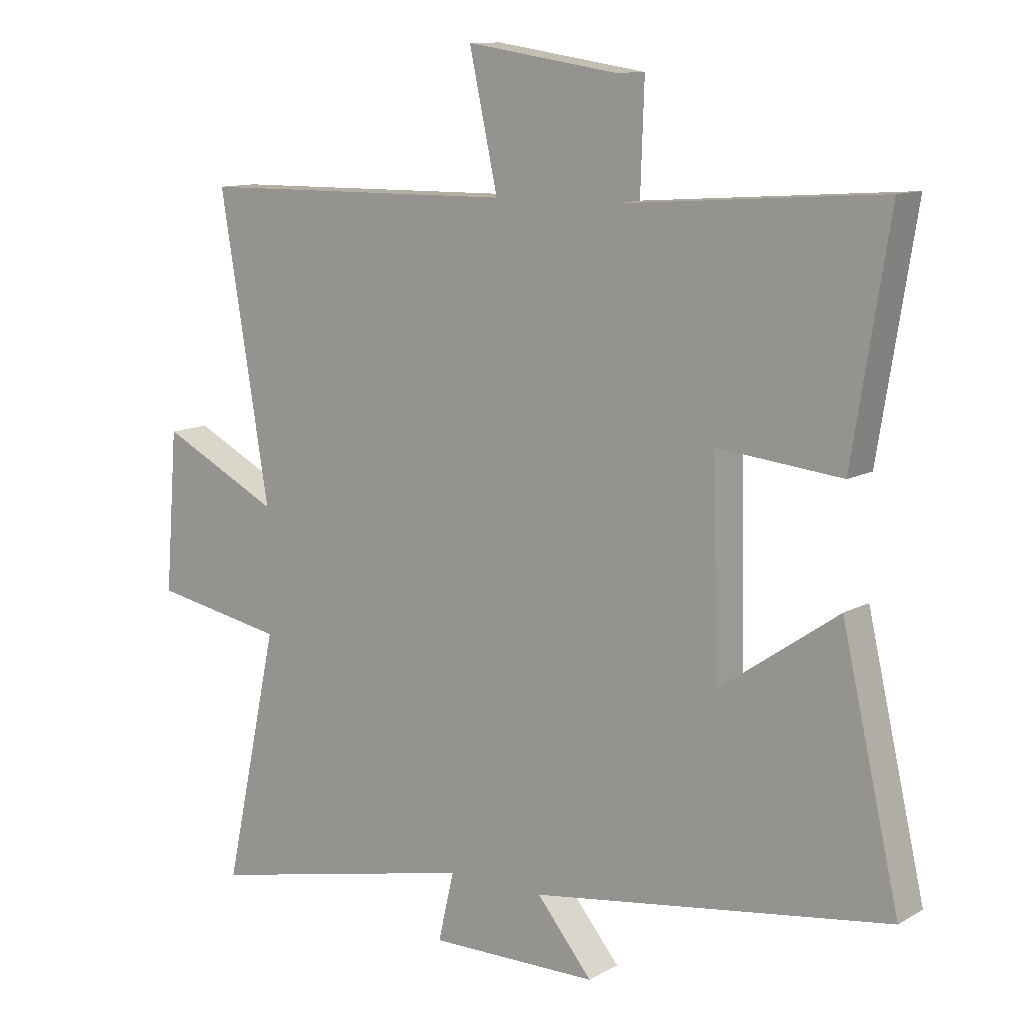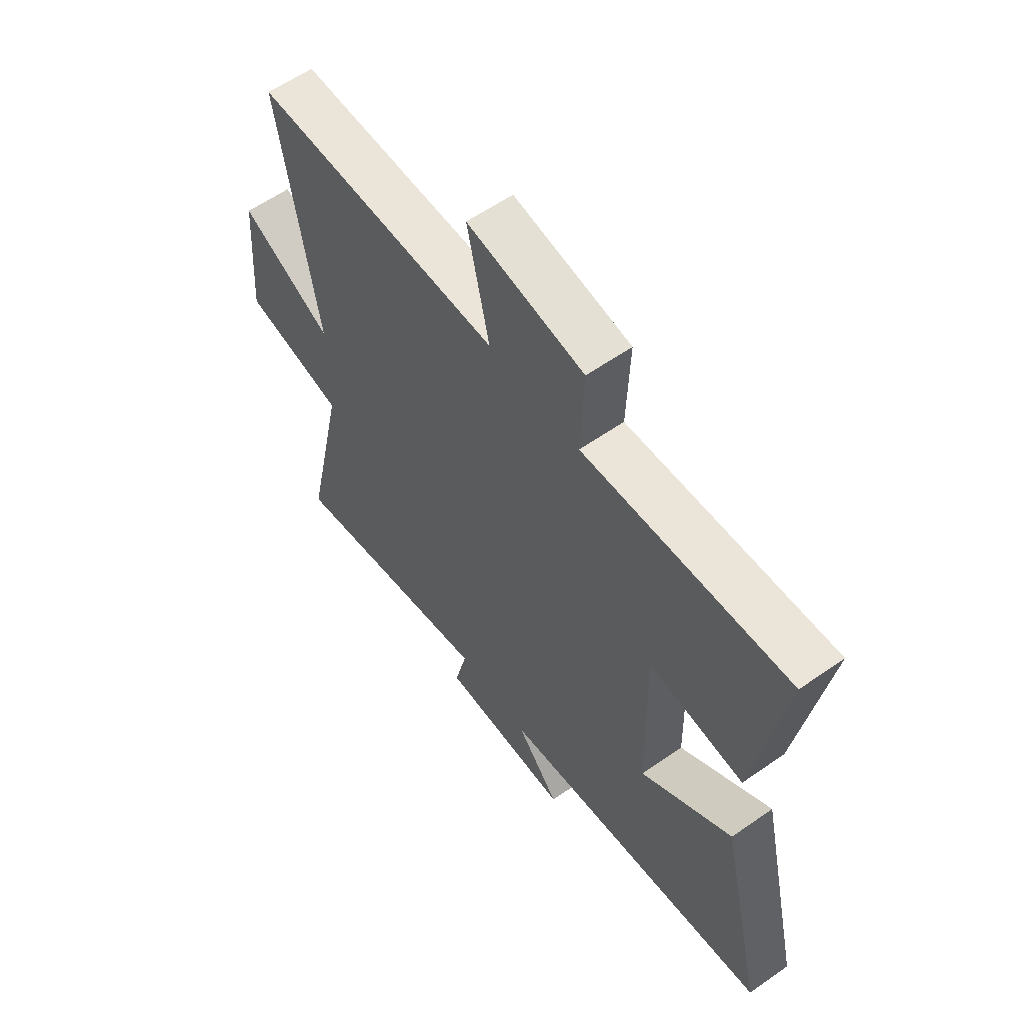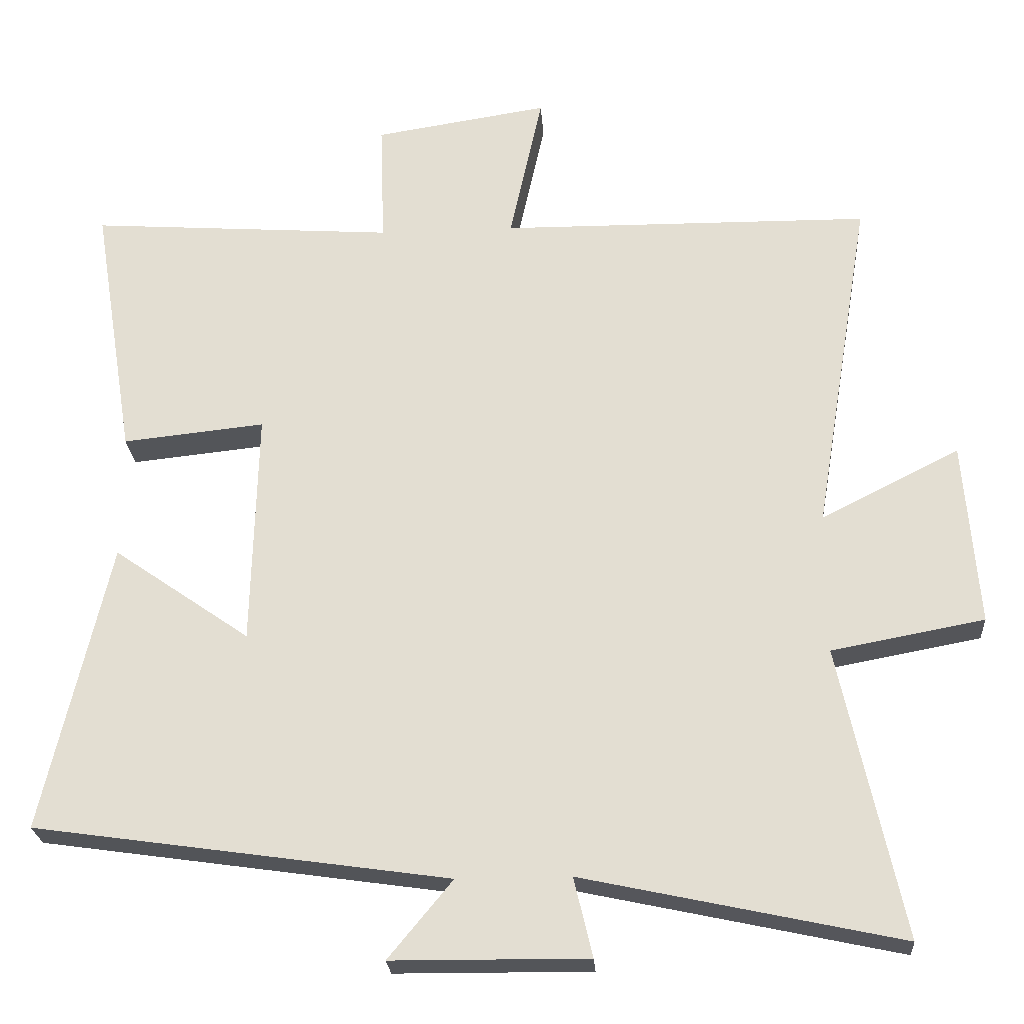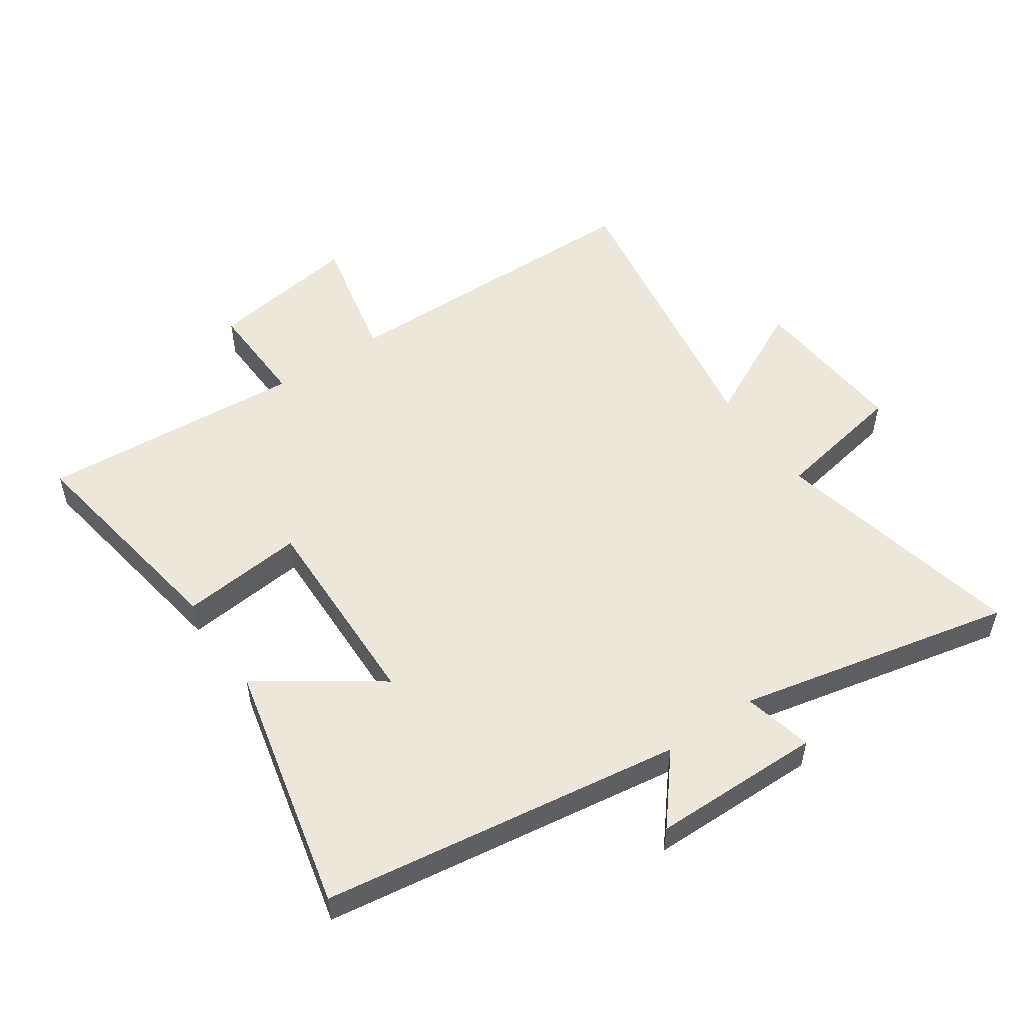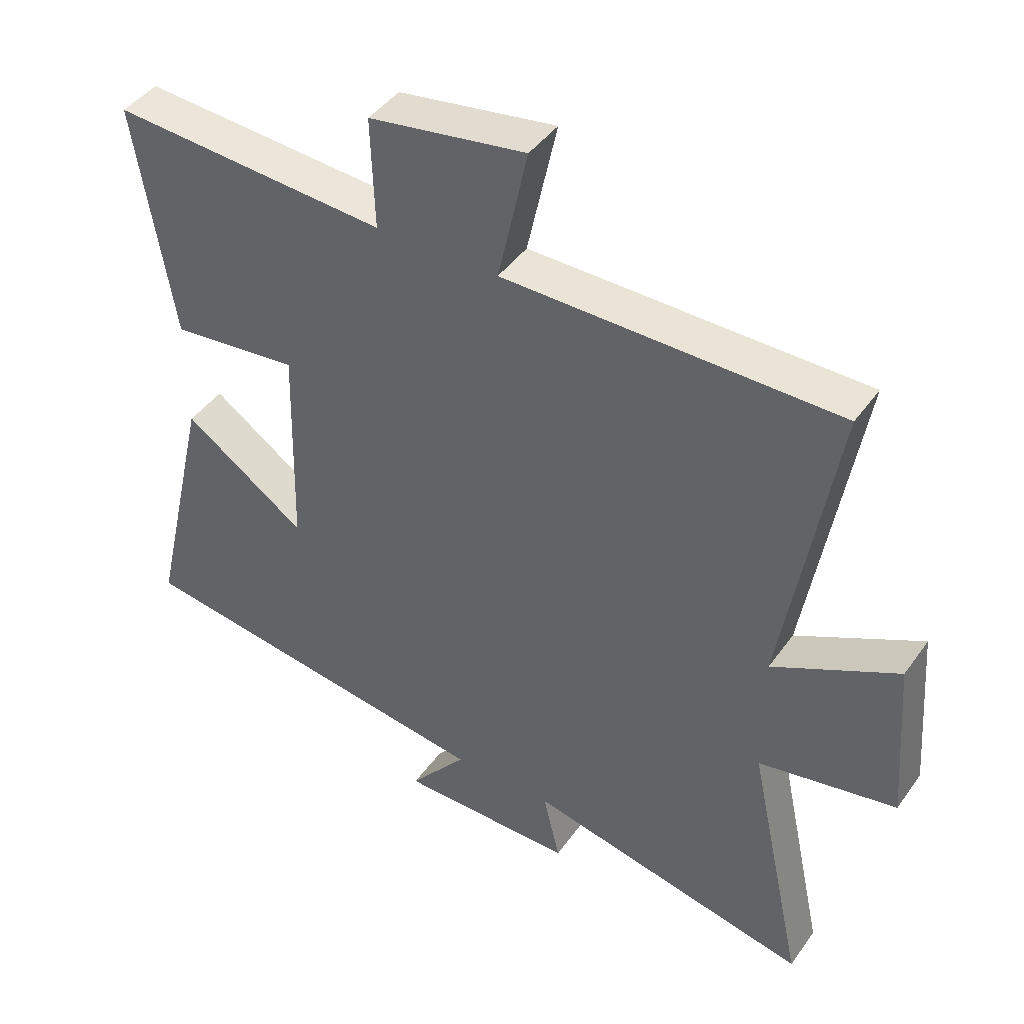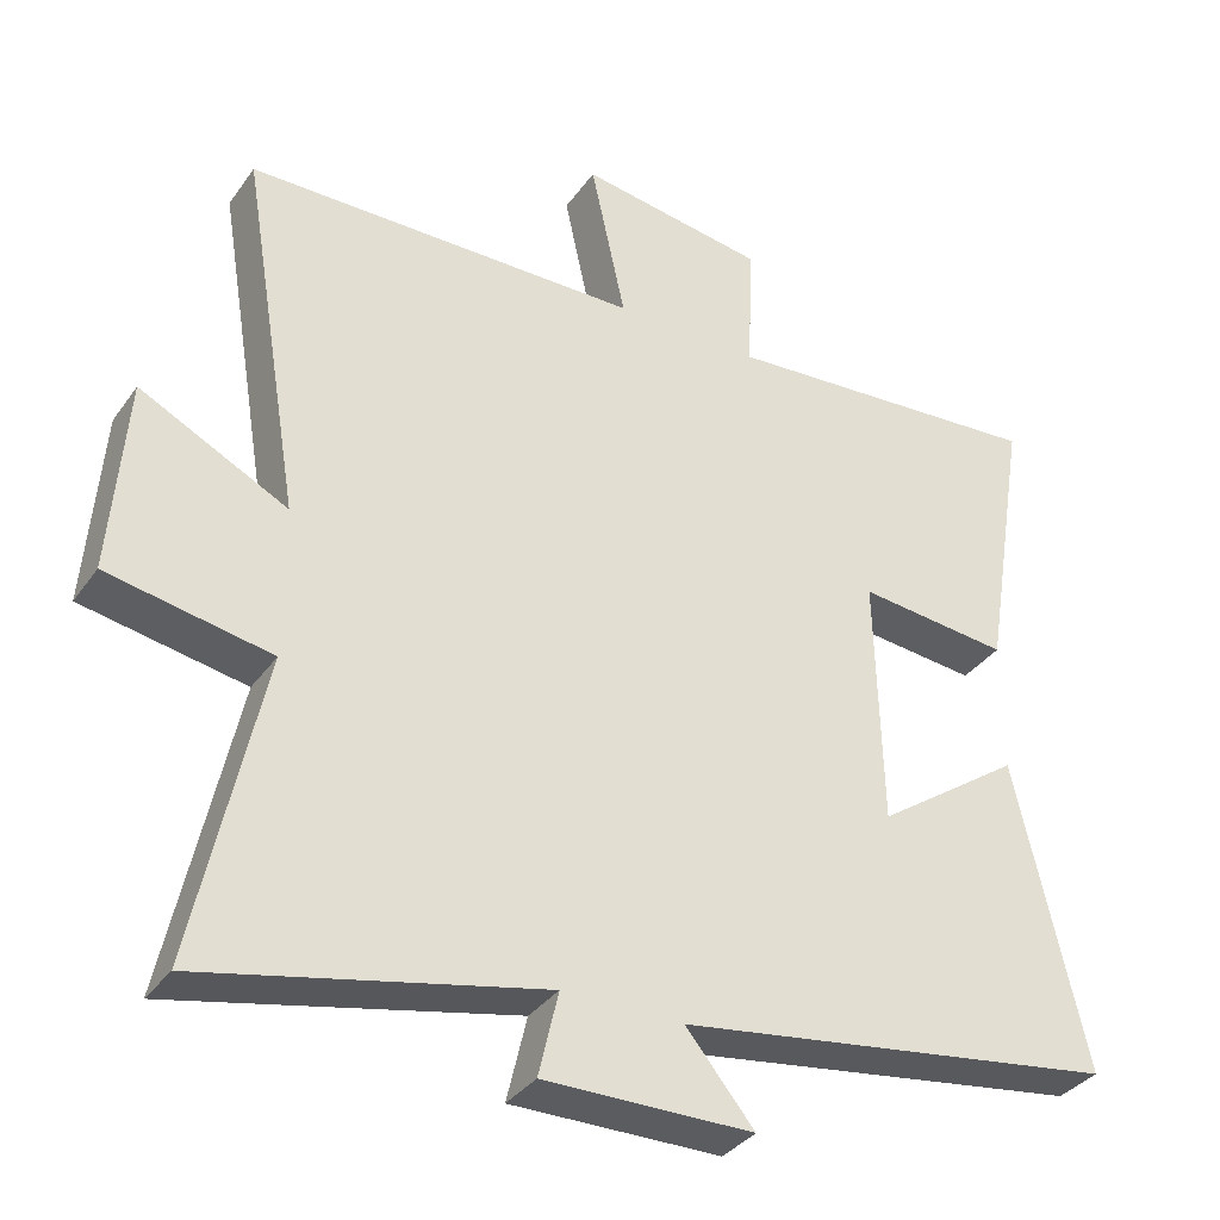
<metadata>
{"format":"obj","ext":"obj","renderer":"f3d","projection":"perspective","resolution":1024,"background":"white","views":[{"elev":11.1,"azim":36.6,"up":"+Z"},{"elev":59.4,"azim":54.3,"up":"+Z"},{"elev":-24.4,"azim":-176.1,"up":"+Z"},{"elev":52.7,"azim":145.6,"up":"+Y"},{"elev":43.3,"azim":-147.2,"up":"+Z"},{"elev":-34.9,"azim":-30.4,"up":"+Z"}]}
</metadata>
<code>
v 0.559 0.07 0.53
v 0.5 0.07 0.164
v 0.301 0.07 0.185
v 0.309 0.07 -0.145
v 0.5 0.07 -0.012
v 0.593 0.07 -0.417
v 0.014 0.07 -0.5
v 0.104 0.07 -0.609
v -0.17 0.07 -0.611
v -0.144 0.07 -0.5
v -0.588 0.07 -0.596
v -0.5 0.07 -0.188
v -0.714 0.07 -0.148
v -0.694 0.07 0.11
v -0.5 0.07 0.012
v -0.58 0.07 0.495
v -0.061 0.07 0.5
v -0.107 0.07 0.711
v 0.137 0.07 0.673
v 0.131 0.07 0.5
v 0.559 0 0.53
v 0.5 0 0.164
v 0.301 0 0.185
v 0.309 0 -0.145
v 0.5 0 -0.012
v 0.593 0 -0.417
v 0.014 0 -0.5
v 0.104 0 -0.609
v -0.17 0 -0.611
v -0.144 0 -0.5
v -0.588 0 -0.596
v -0.5 0 -0.188
v -0.714 0 -0.148
v -0.694 0 0.11
v -0.5 0 0.012
v -0.58 0 0.495
v -0.061 0 0.5
v -0.107 0 0.711
v 0.137 0 0.673
v 0.131 0 0.5
f 17 18 19 20
f 15 16 17 20
f 15 20 1
f 12 13 14 15
f 12 15 1
f 10 11 12
f 7 8 9 10
f 4 5 6 7
f 3 4 7 10
f 1 2 3
f 12 1 3
f 3 10 12
f 40 39 38 37
f 40 37 36 35
f 21 40 35
f 35 34 33 32
f 21 35 32
f 32 31 30
f 30 29 28 27
f 27 26 25 24
f 30 27 24 23
f 23 22 21
f 23 21 32
f 32 30 23
f 1 21 22 2
f 2 22 23 3
f 3 23 24 4
f 4 24 25 5
f 5 25 26 6
f 6 26 27 7
f 7 27 28 8
f 8 28 29 9
f 9 29 30 10
f 10 30 31 11
f 11 31 32 12
f 12 32 33 13
f 13 33 34 14
f 14 34 35 15
f 15 35 36 16
f 16 36 37 17
f 17 37 38 18
f 18 38 39 19
f 19 39 40 20
f 20 40 21 1

</code>
